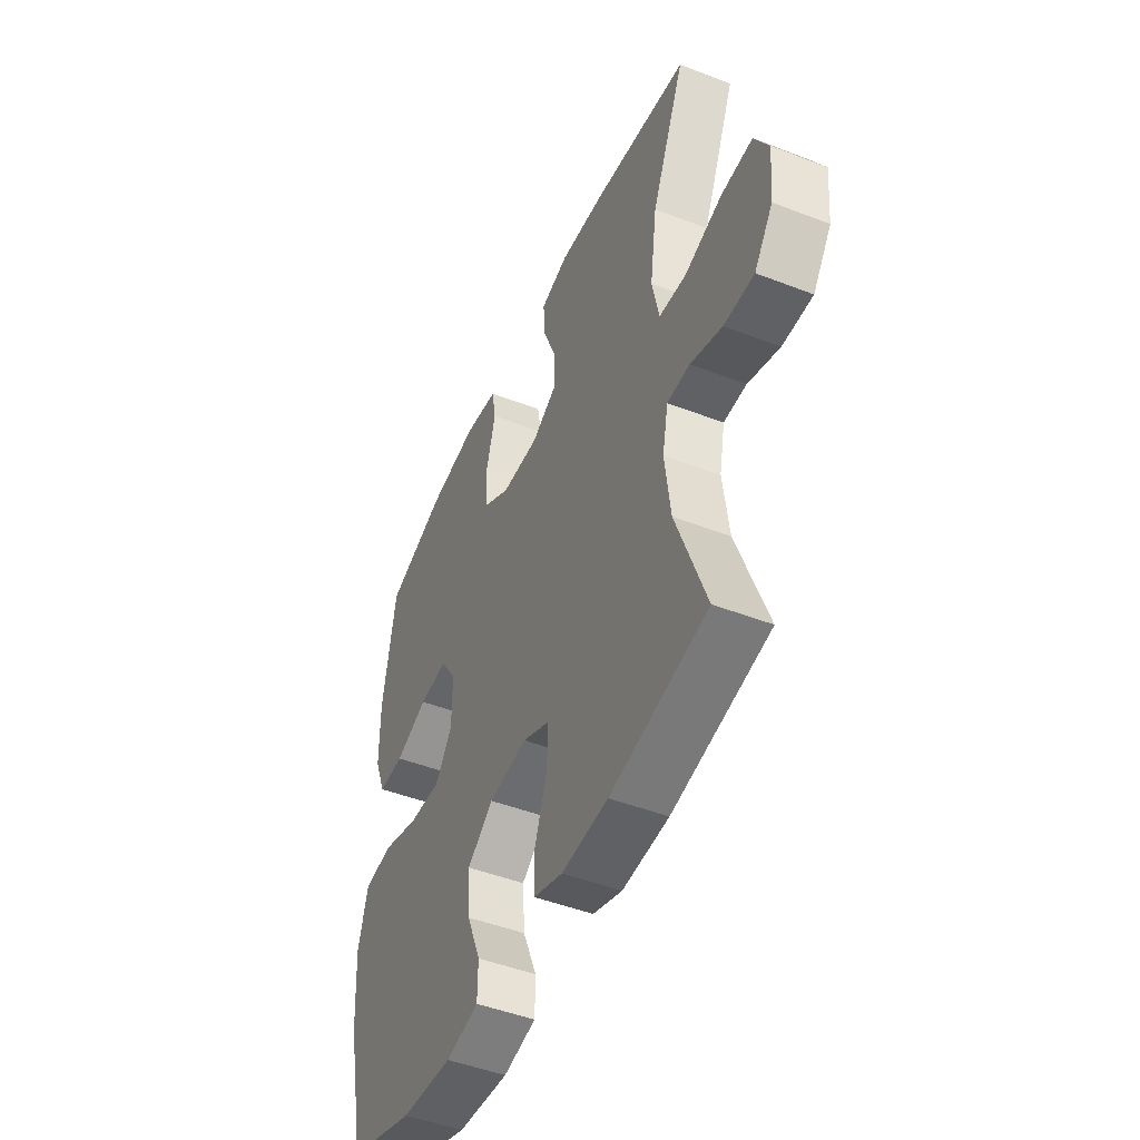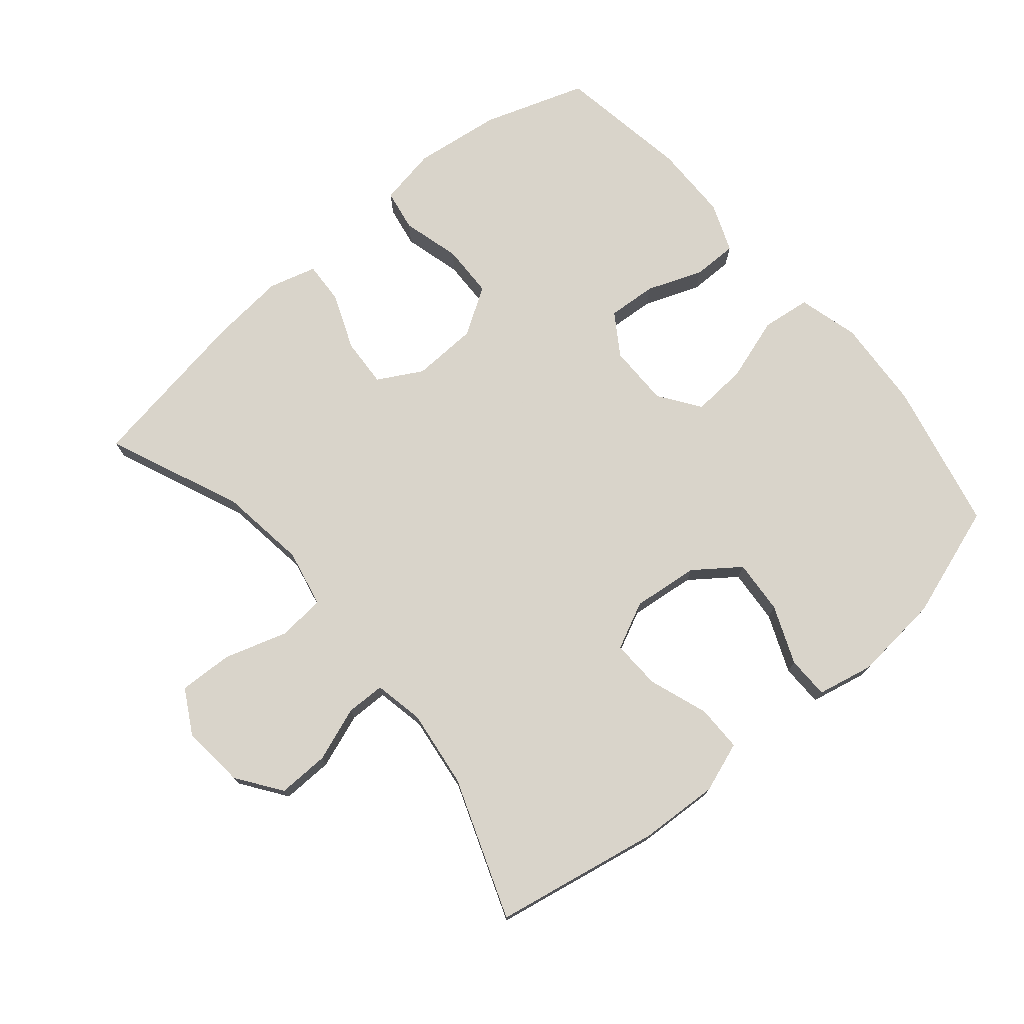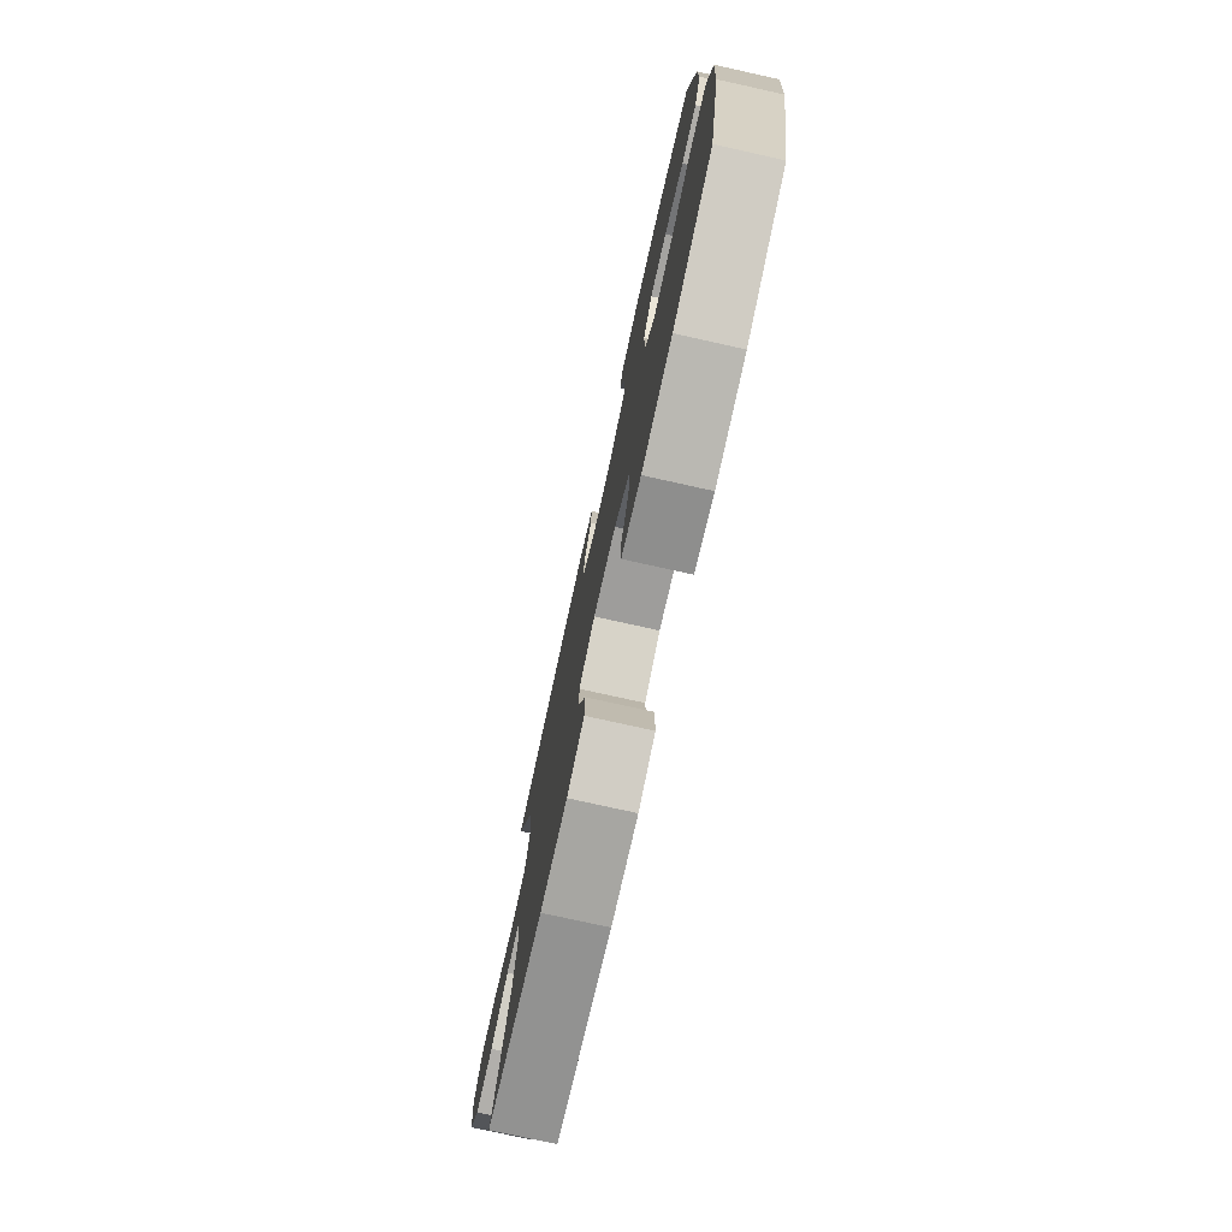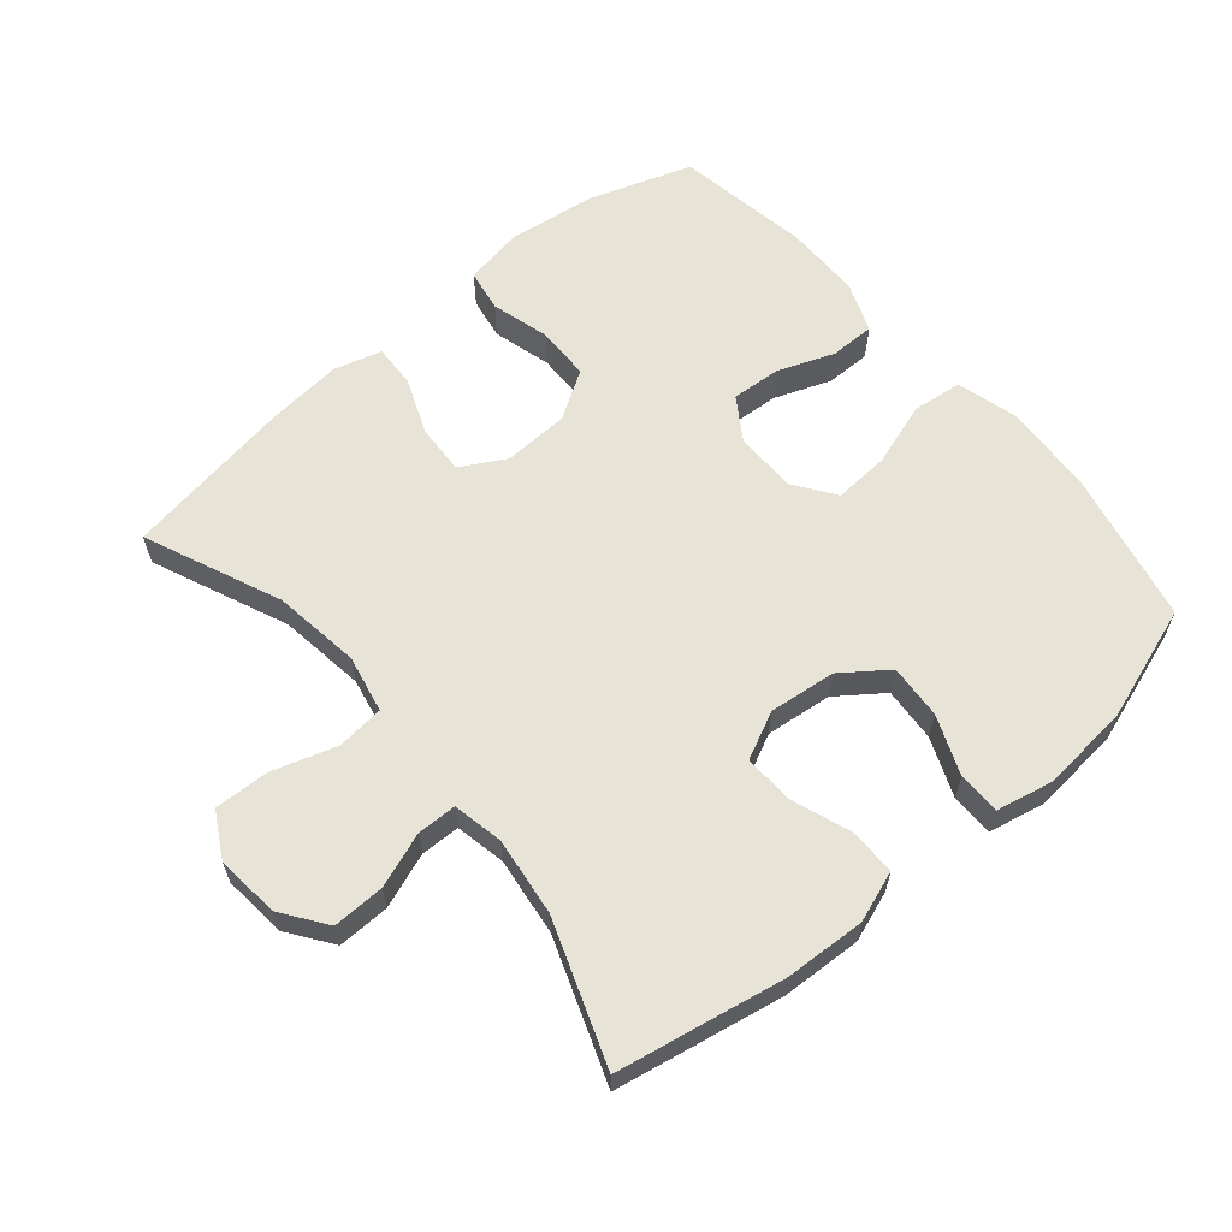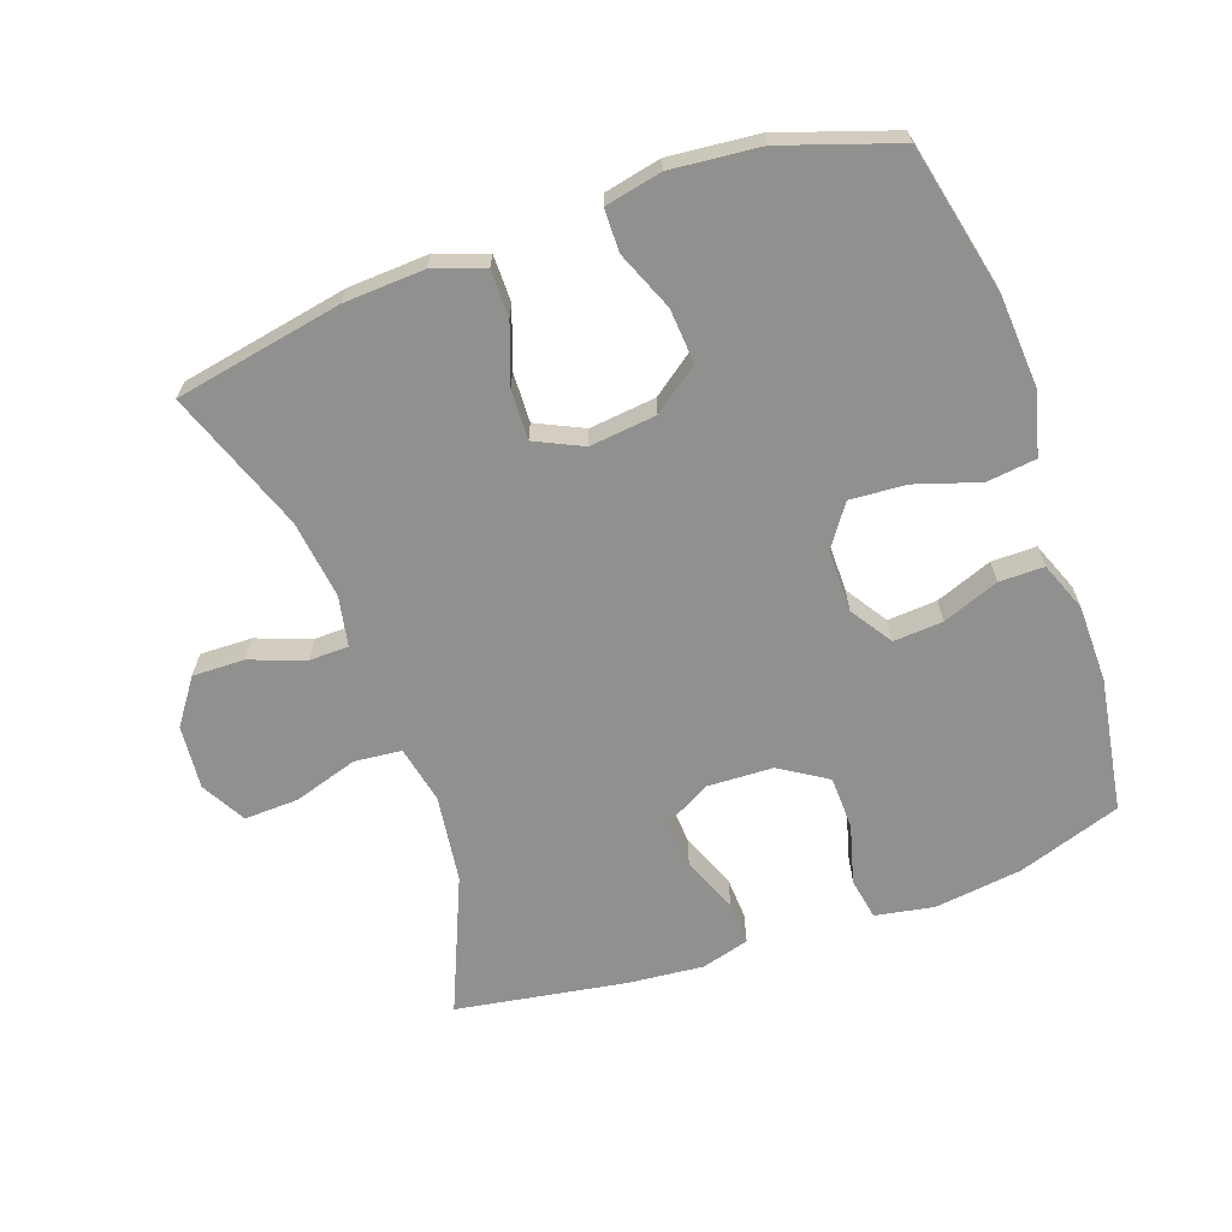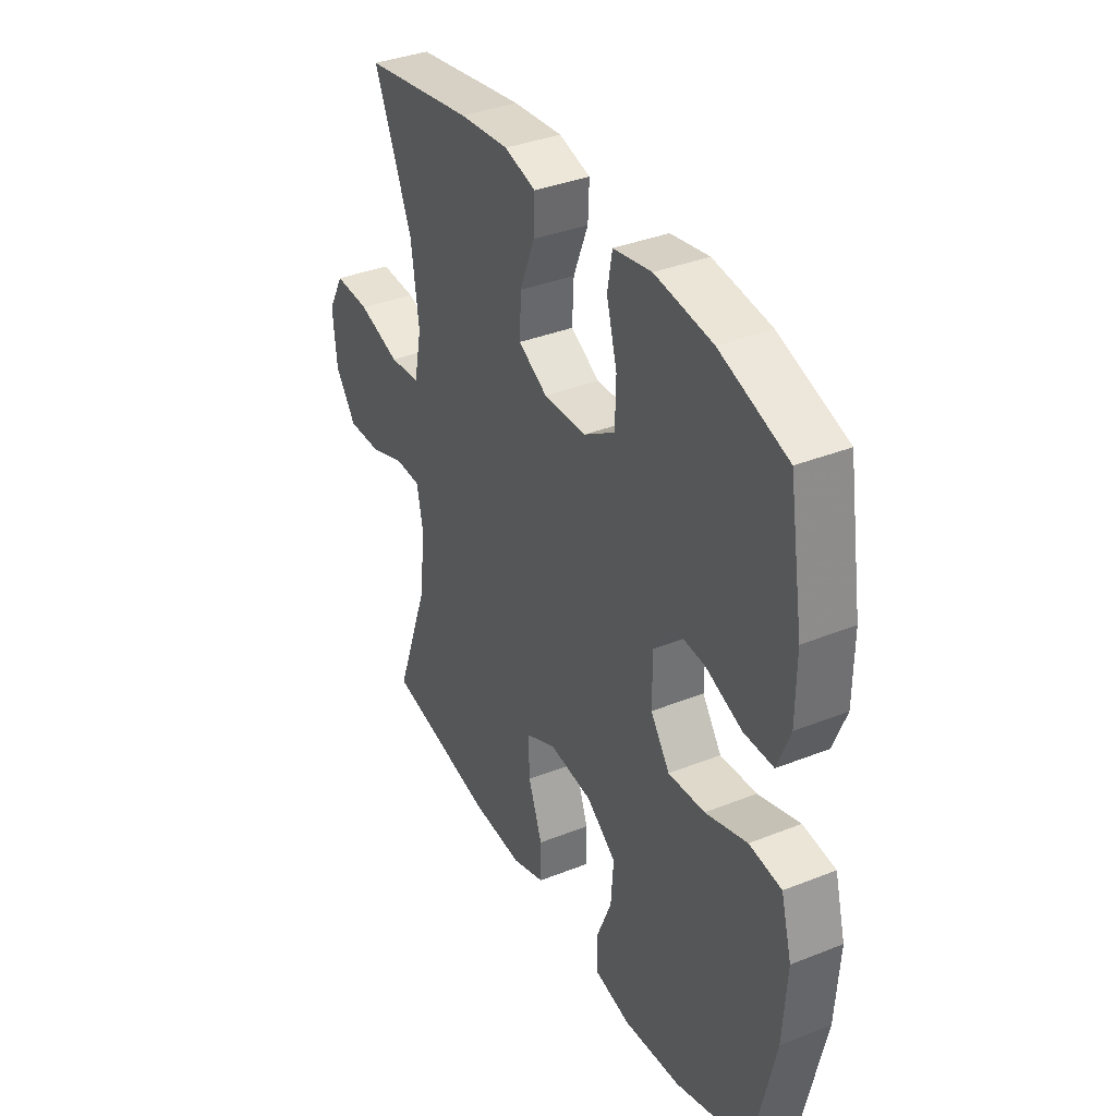
<metadata>
{"format":"obj","ext":"obj","renderer":"f3d","projection":"perspective","resolution":1024,"background":"white","views":[{"elev":-47.7,"azim":66.5,"up":"+Z"},{"elev":74.8,"azim":140.0,"up":"+Y"},{"elev":-76.9,"azim":-102.5,"up":"+Z"},{"elev":61.6,"azim":139.8,"up":"+Y"},{"elev":-65.6,"azim":-160.4,"up":"+Y"},{"elev":36.6,"azim":-117.3,"up":"+Z"}]}
</metadata>
<code>
v -0.5 0.07 -0.5
v -0.55 0.07 -0.274
v -0.559 0.07 -0.136
v -0.534 0.07 -0.044
v -0.46 0.07 -0.035
v -0.364 0.07 -0.066
v -0.28 0.07 -0.072
v -0.236 0.07 -0.01
v -0.236 0.07 0.083
v -0.277 0.07 0.146
v -0.351 0.07 0.141
v -0.436 0.07 0.109
v -0.503 0.07 0.109
v -0.532 0.07 0.183
v -0.533 0.07 0.299
v -0.5 0.07 0.5
v -0.345 0.07 0.552
v -0.213 0.07 0.569
v -0.125 0.07 0.553
v -0.114 0.07 0.49
v -0.138 0.07 0.402
v -0.136 0.07 0.322
v -0.065 0.07 0.277
v 0.034 0.07 0.273
v 0.101 0.07 0.31
v 0.097 0.07 0.384
v 0.063 0.07 0.469
v 0.06 0.07 0.533
v 0.132 0.07 0.553
v 0.246 0.07 0.542
v 0.5 0.07 0.5
v 0.413 0.07 0.296
v 0.395 0.07 0.165
v 0.413 0.07 0.078
v 0.484 0.07 0.071
v 0.58 0.07 0.101
v 0.662 0.07 0.104
v 0.699 0.07 0.037
v 0.69 0.07 -0.059
v 0.642 0.07 -0.126
v 0.564 0.07 -0.124
v 0.482 0.07 -0.094
v 0.423 0.07 -0.095
v 0.408 0.07 -0.17
v 0.423 0.07 -0.288
v 0.5 0.07 -0.5
v 0.249 0.07 -0.547
v 0.129 0.07 -0.553
v 0.053 0.07 -0.526
v 0.053 0.07 -0.456
v 0.085 0.07 -0.367
v 0.088 0.07 -0.292
v 0.017 0.07 -0.258
v -0.083 0.07 -0.269
v -0.151 0.07 -0.319
v -0.145 0.07 -0.401
v -0.109 0.07 -0.489
v -0.11 0.07 -0.553
v -0.195 0.07 -0.571
v -0.328 0.07 -0.558
v -0.5 0 -0.5
v -0.55 0 -0.274
v -0.559 0 -0.136
v -0.534 0 -0.044
v -0.46 0 -0.035
v -0.364 0 -0.066
v -0.28 0 -0.072
v -0.236 0 -0.01
v -0.236 0 0.083
v -0.277 0 0.146
v -0.351 0 0.141
v -0.436 0 0.109
v -0.503 0 0.109
v -0.532 0 0.183
v -0.533 0 0.299
v -0.5 0 0.5
v -0.345 0 0.552
v -0.213 0 0.569
v -0.125 0 0.553
v -0.114 0 0.49
v -0.138 0 0.402
v -0.136 0 0.322
v -0.065 0 0.277
v 0.034 0 0.273
v 0.101 0 0.31
v 0.097 0 0.384
v 0.063 0 0.469
v 0.06 0 0.533
v 0.132 0 0.553
v 0.246 0 0.542
v 0.5 0 0.5
v 0.413 0 0.296
v 0.395 0 0.165
v 0.413 0 0.078
v 0.484 0 0.071
v 0.58 0 0.101
v 0.662 0 0.104
v 0.699 0 0.037
v 0.69 0 -0.059
v 0.642 0 -0.126
v 0.564 0 -0.124
v 0.482 0 -0.094
v 0.423 0 -0.095
v 0.408 0 -0.17
v 0.423 0 -0.288
v 0.5 0 -0.5
v 0.249 0 -0.547
v 0.129 0 -0.553
v 0.053 0 -0.526
v 0.053 0 -0.456
v 0.085 0 -0.367
v 0.088 0 -0.292
v 0.017 0 -0.258
v -0.083 0 -0.269
v -0.151 0 -0.319
v -0.145 0 -0.401
v -0.109 0 -0.489
v -0.11 0 -0.553
v -0.195 0 -0.571
v -0.328 0 -0.558
f 4 5 6
f 3 4 6
f 2 3 6
f 1 2 6
f 60 1 6
f 59 60 6
f 58 59 6
f 57 58 6
f 56 57 6
f 55 56 6 7
f 54 55 7 8
f 53 54 8 9
f 52 53 9 10
f 49 50 51
f 48 49 51
f 47 48 51
f 46 47 51
f 45 46 51
f 44 45 51 52
f 43 44 52 10
f 40 41 42
f 39 40 42
f 38 39 42
f 37 38 42
f 36 37 42
f 35 36 42
f 42 43 10
f 35 42 10
f 34 35 10
f 30 31 32
f 29 30 32
f 28 29 32
f 27 28 32
f 26 27 32
f 25 26 32 33
f 24 25 33 34
f 19 20 21
f 18 19 21
f 17 18 21
f 16 17 21
f 15 16 21
f 14 15 21
f 13 14 21
f 12 13 21
f 11 12 21
f 10 11 21 22
f 23 24 34 10
f 10 22 23
f 66 65 64
f 66 64 63
f 66 63 62
f 66 62 61
f 66 61 120
f 66 120 119
f 66 119 118
f 66 118 117
f 66 117 116
f 67 66 116 115
f 68 67 115 114
f 69 68 114 113
f 70 69 113 112
f 111 110 109
f 111 109 108
f 111 108 107
f 111 107 106
f 111 106 105
f 112 111 105 104
f 70 112 104 103
f 102 101 100
f 102 100 99
f 102 99 98
f 102 98 97
f 102 97 96
f 102 96 95
f 70 103 102
f 70 102 95
f 70 95 94
f 92 91 90
f 92 90 89
f 92 89 88
f 92 88 87
f 92 87 86
f 93 92 86 85
f 94 93 85 84
f 81 80 79
f 81 79 78
f 81 78 77
f 81 77 76
f 81 76 75
f 81 75 74
f 81 74 73
f 81 73 72
f 81 72 71
f 82 81 71 70
f 70 94 84 83
f 83 82 70
f 1 61 62 2
f 2 62 63 3
f 3 63 64 4
f 4 64 65 5
f 5 65 66 6
f 6 66 67 7
f 7 67 68 8
f 8 68 69 9
f 9 69 70 10
f 10 70 71 11
f 11 71 72 12
f 12 72 73 13
f 13 73 74 14
f 14 74 75 15
f 15 75 76 16
f 16 76 77 17
f 17 77 78 18
f 18 78 79 19
f 19 79 80 20
f 20 80 81 21
f 21 81 82 22
f 22 82 83 23
f 23 83 84 24
f 24 84 85 25
f 25 85 86 26
f 26 86 87 27
f 27 87 88 28
f 28 88 89 29
f 29 89 90 30
f 30 90 91 31
f 31 91 92 32
f 32 92 93 33
f 33 93 94 34
f 34 94 95 35
f 35 95 96 36
f 36 96 97 37
f 37 97 98 38
f 38 98 99 39
f 39 99 100 40
f 40 100 101 41
f 41 101 102 42
f 42 102 103 43
f 43 103 104 44
f 44 104 105 45
f 45 105 106 46
f 46 106 107 47
f 47 107 108 48
f 48 108 109 49
f 49 109 110 50
f 50 110 111 51
f 51 111 112 52
f 52 112 113 53
f 53 113 114 54
f 54 114 115 55
f 55 115 116 56
f 56 116 117 57
f 57 117 118 58
f 58 118 119 59
f 59 119 120 60
f 60 120 61 1

</code>
